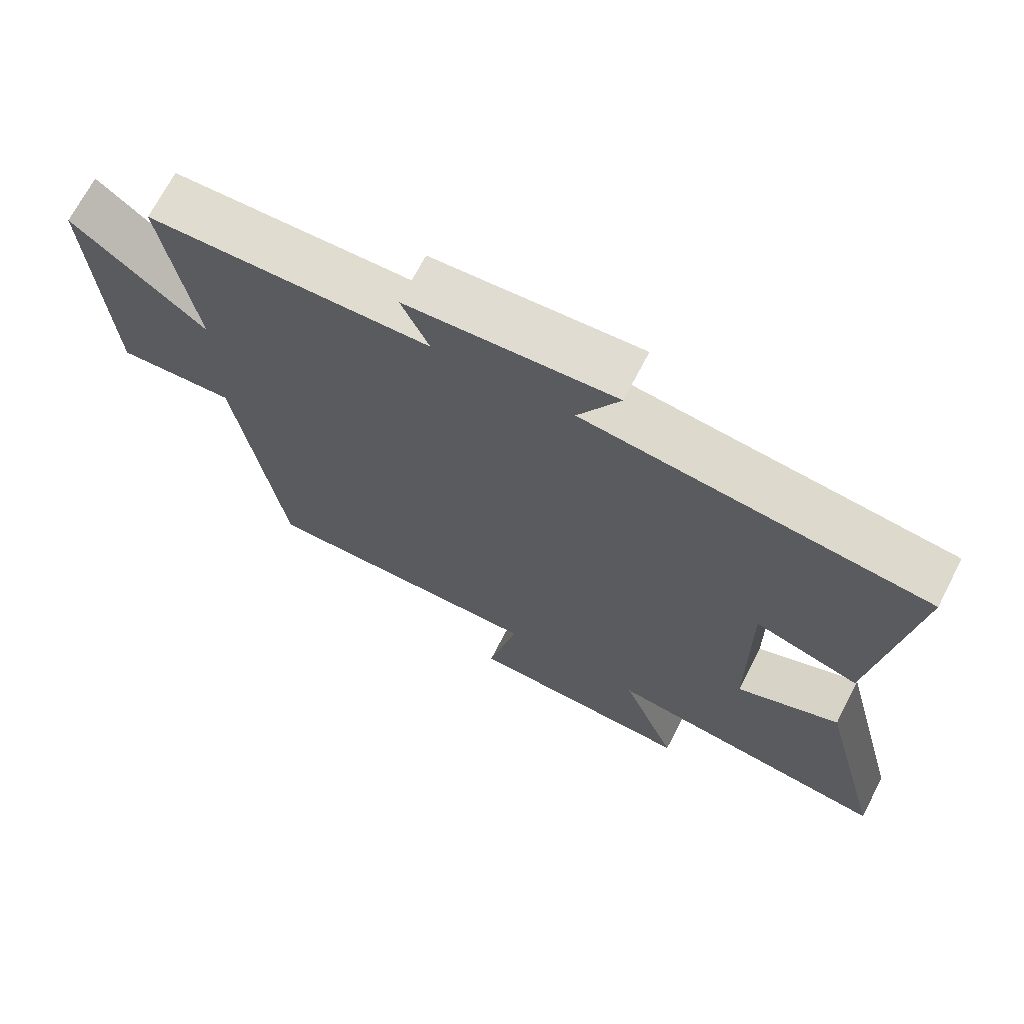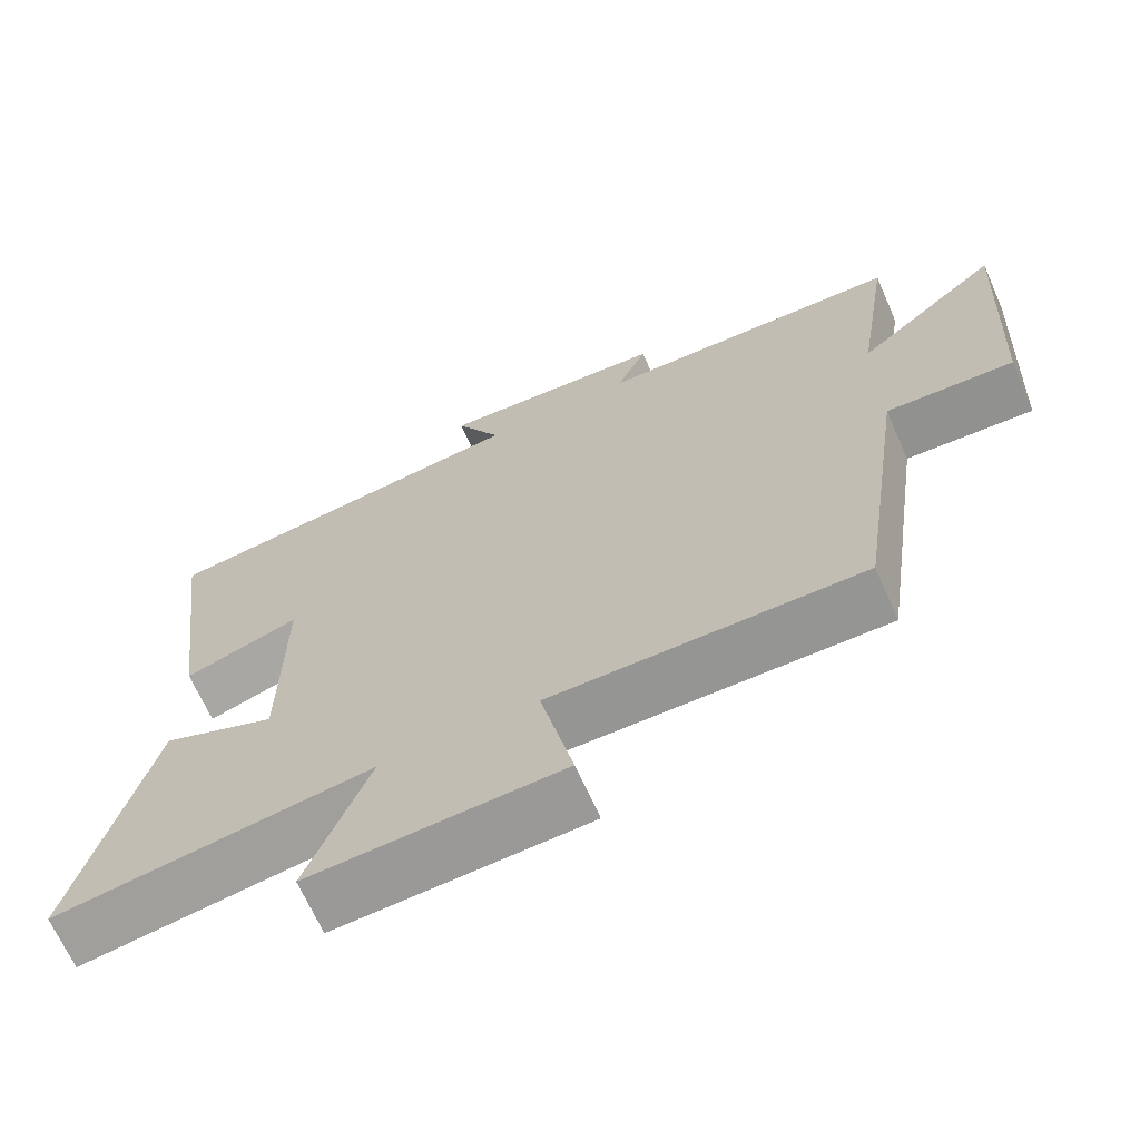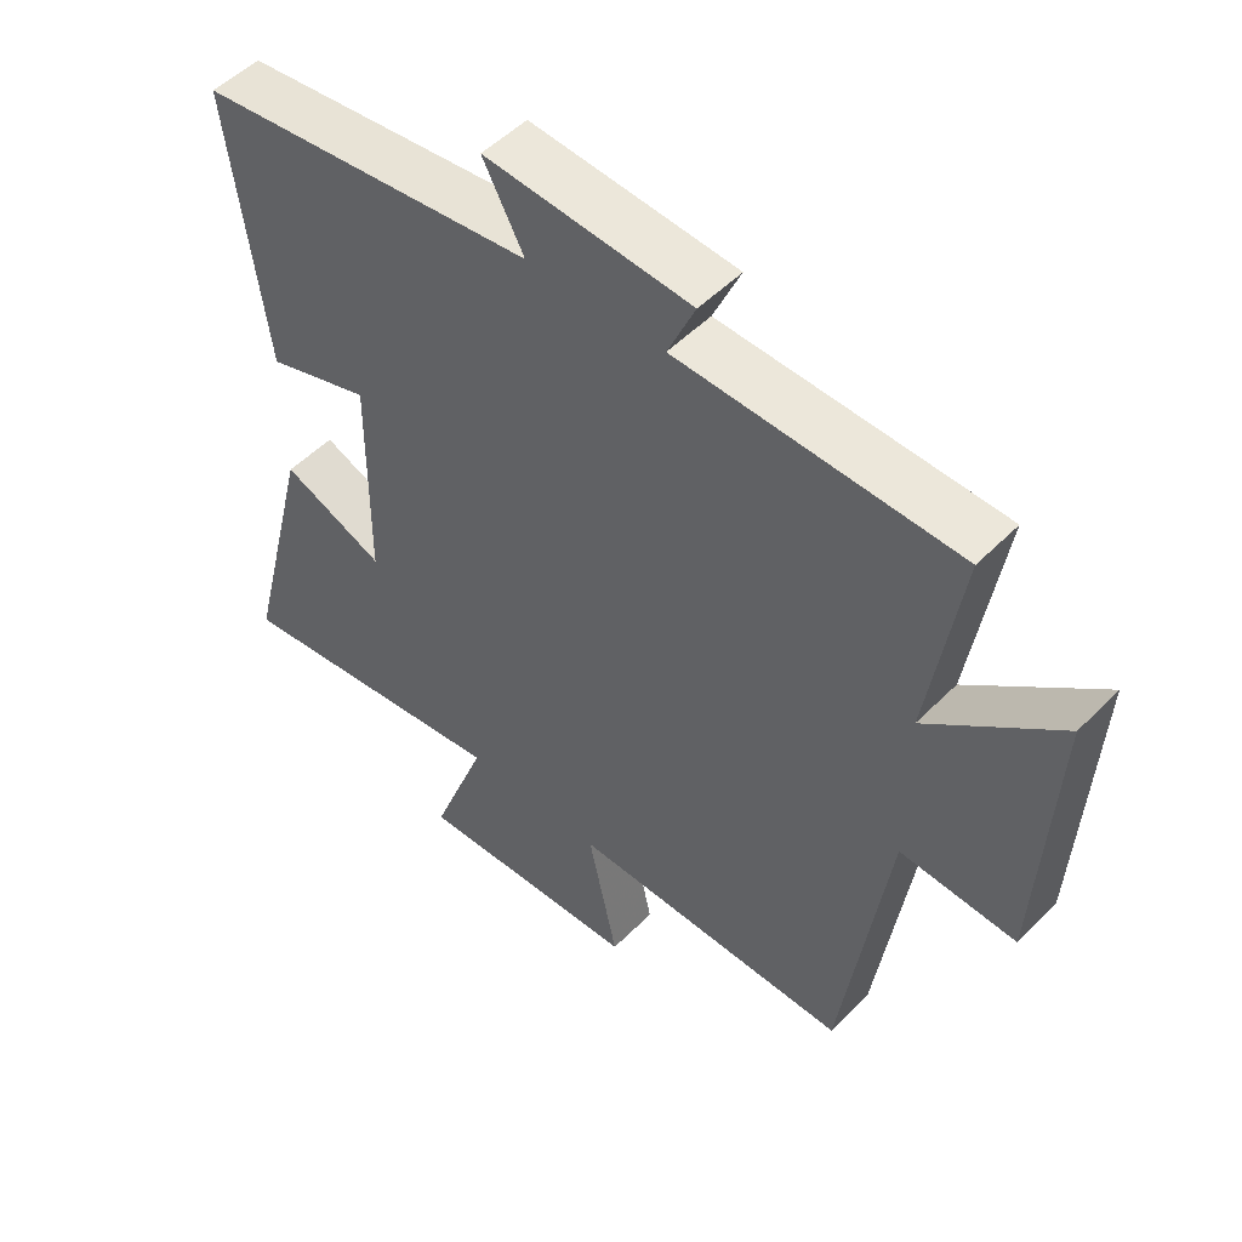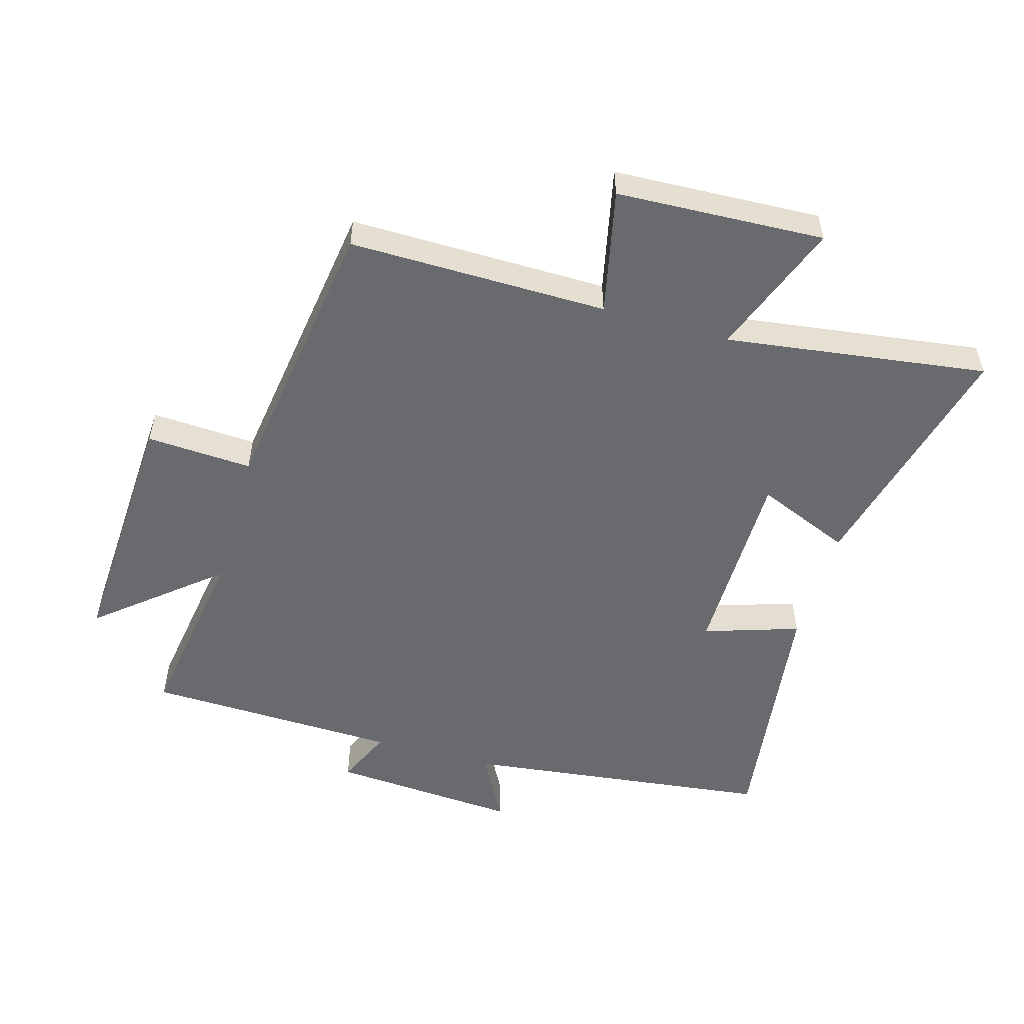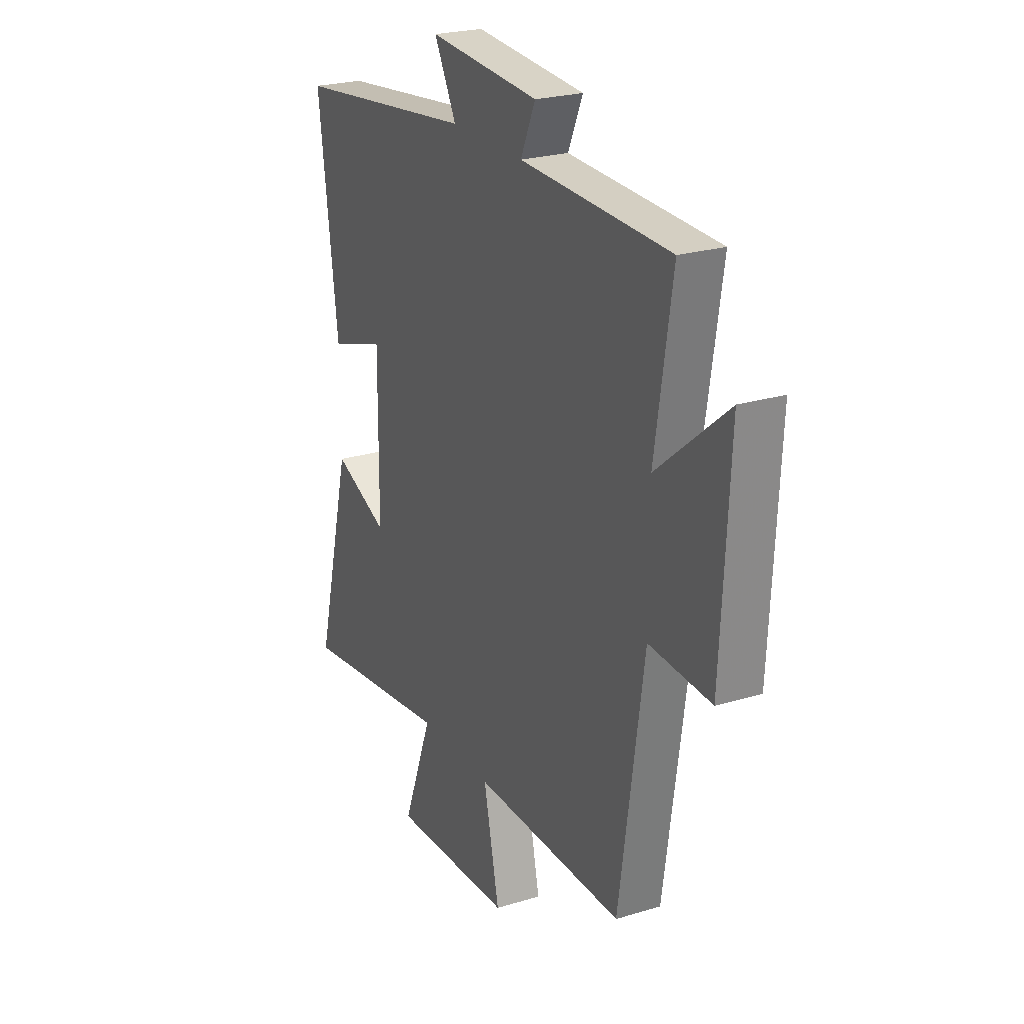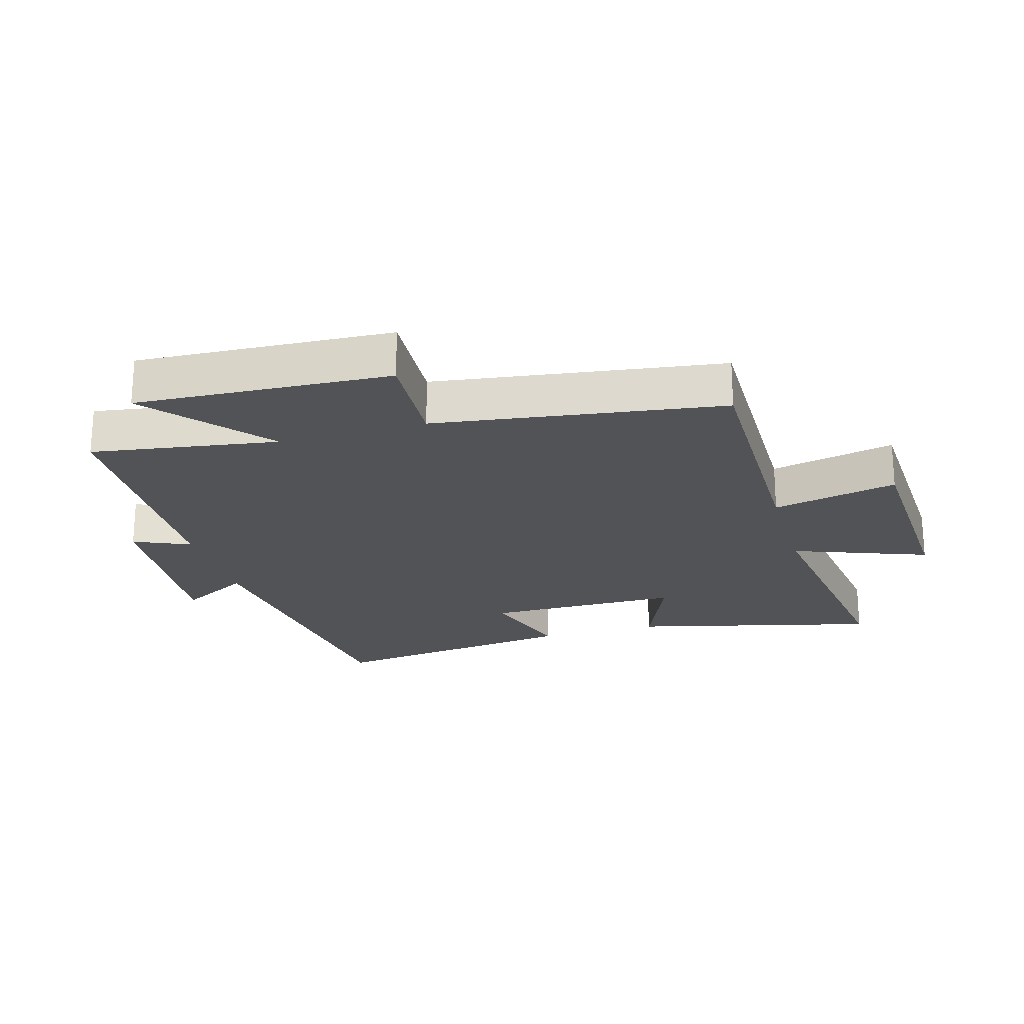
<metadata>
{"format":"obj","ext":"obj","renderer":"f3d","projection":"perspective","resolution":1024,"background":"white","views":[{"elev":69.6,"azim":-152.7,"up":"+Z"},{"elev":-67.7,"azim":23.9,"up":"+Z"},{"elev":51.1,"azim":42.6,"up":"+Z"},{"elev":-53.0,"azim":164.1,"up":"+Y"},{"elev":24.0,"azim":63.2,"up":"+Z"},{"elev":-22.4,"azim":106.2,"up":"+Y"}]}
</metadata>
<code>
v -0.598 0.07 -0.556
v -0.5 0.07 -0.166
v -0.35 0.07 -0.229
v -0.348 0.07 0.083
v -0.5 0.07 0.034
v -0.553 0.07 0.441
v -0.059 0.07 0.5
v -0.119 0.07 0.612
v 0.181 0.07 0.59
v 0.141 0.07 0.5
v 0.546 0.07 0.487
v 0.5 0.07 0.19
v 0.69 0.07 0.348
v 0.668 0.07 -0.058
v 0.5 0.07 -0.048
v 0.434 0.07 -0.505
v 0.024 0.07 -0.5
v 0.067 0.07 -0.7
v -0.263 0.07 -0.714
v -0.182 0.07 -0.5
v -0.598 0 -0.556
v -0.5 0 -0.166
v -0.35 0 -0.229
v -0.348 0 0.083
v -0.5 0 0.034
v -0.553 0 0.441
v -0.059 0 0.5
v -0.119 0 0.612
v 0.181 0 0.59
v 0.141 0 0.5
v 0.546 0 0.487
v 0.5 0 0.19
v 0.69 0 0.348
v 0.668 0 -0.058
v 0.5 0 -0.048
v 0.434 0 -0.505
v 0.024 0 -0.5
v 0.067 0 -0.7
v -0.263 0 -0.714
v -0.182 0 -0.5
f 17 18 19 20
f 15 16 17
f 15 17 20
f 12 13 14 15
f 12 15 20 1
f 10 11 12
f 7 8 9 10
f 4 5 6 7
f 3 4 7 10
f 1 2 3
f 12 1 3
f 3 10 12
f 40 39 38 37
f 37 36 35
f 40 37 35
f 35 34 33 32
f 21 40 35 32
f 32 31 30
f 30 29 28 27
f 27 26 25 24
f 30 27 24 23
f 23 22 21
f 23 21 32
f 32 30 23
f 1 21 22 2
f 2 22 23 3
f 3 23 24 4
f 4 24 25 5
f 5 25 26 6
f 6 26 27 7
f 7 27 28 8
f 8 28 29 9
f 9 29 30 10
f 10 30 31 11
f 11 31 32 12
f 12 32 33 13
f 13 33 34 14
f 14 34 35 15
f 15 35 36 16
f 16 36 37 17
f 17 37 38 18
f 18 38 39 19
f 19 39 40 20
f 20 40 21 1

</code>
